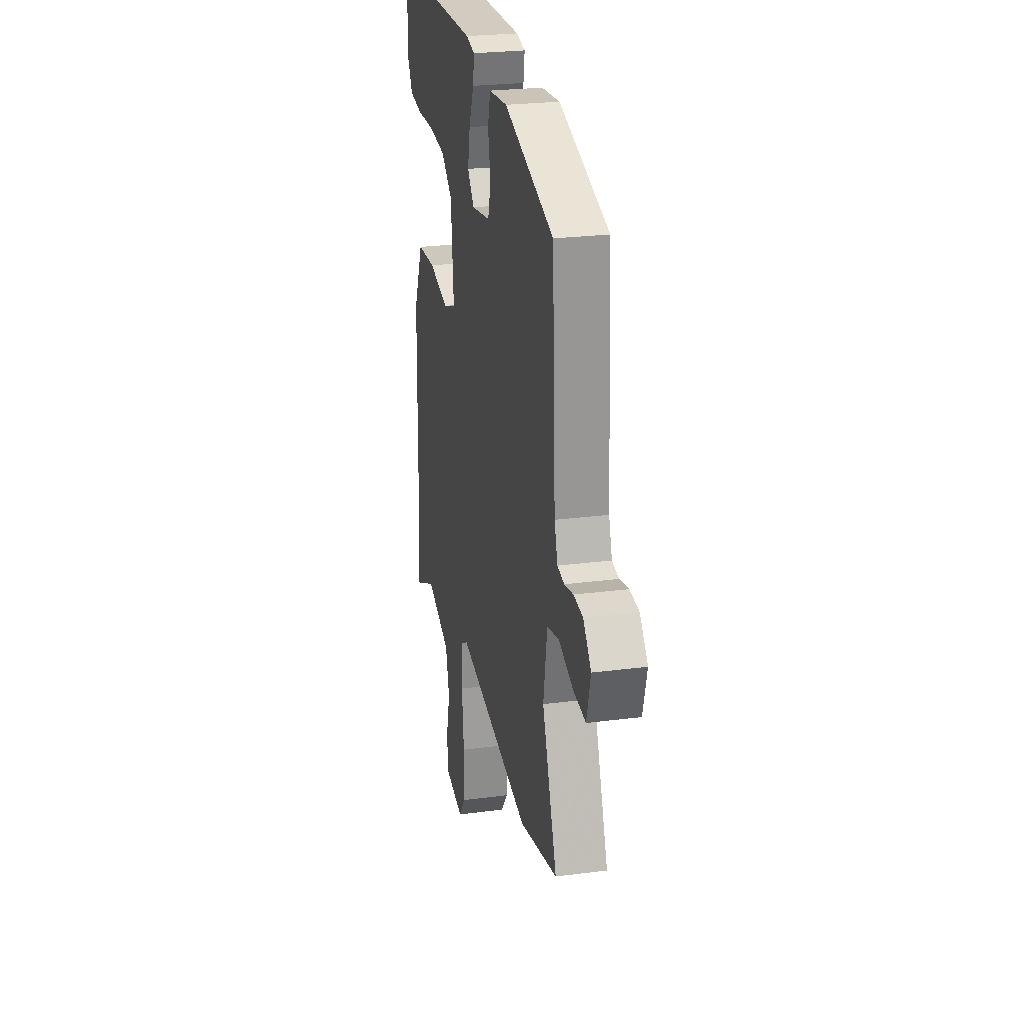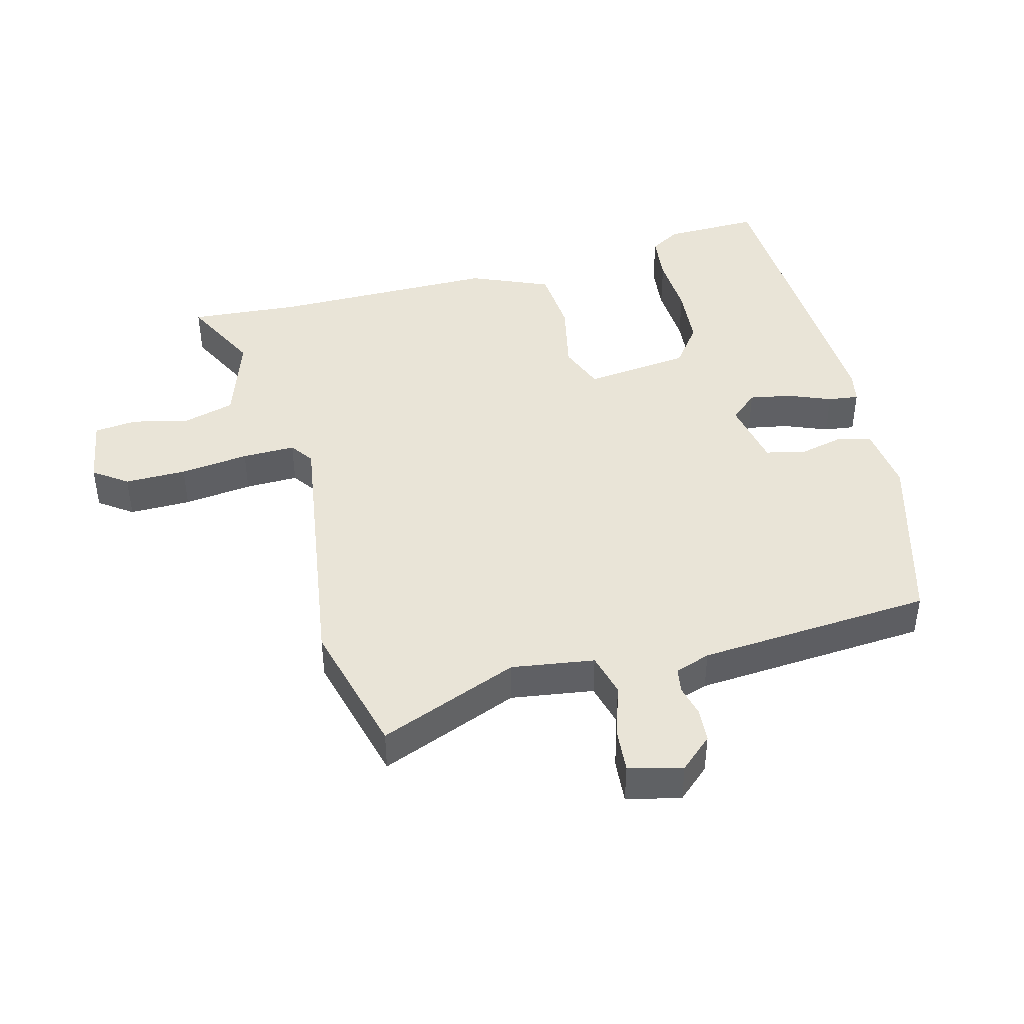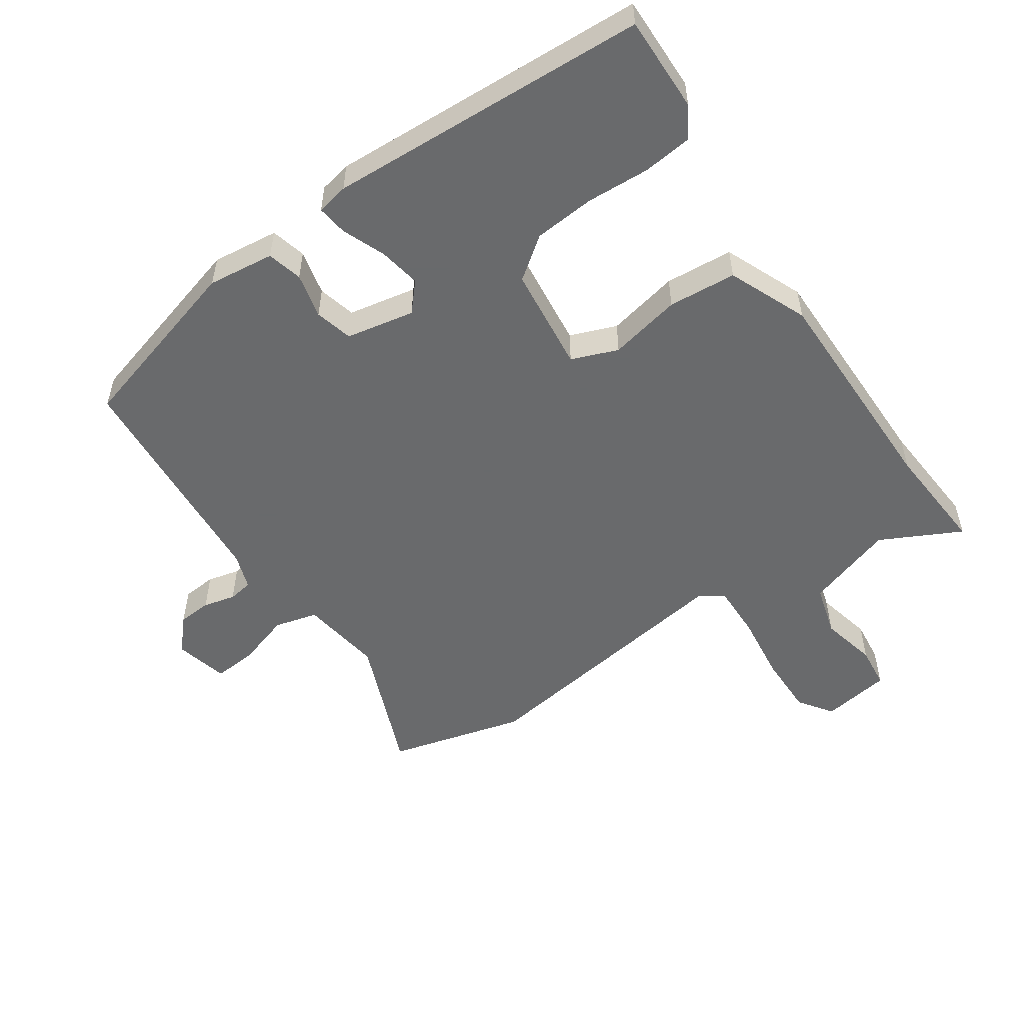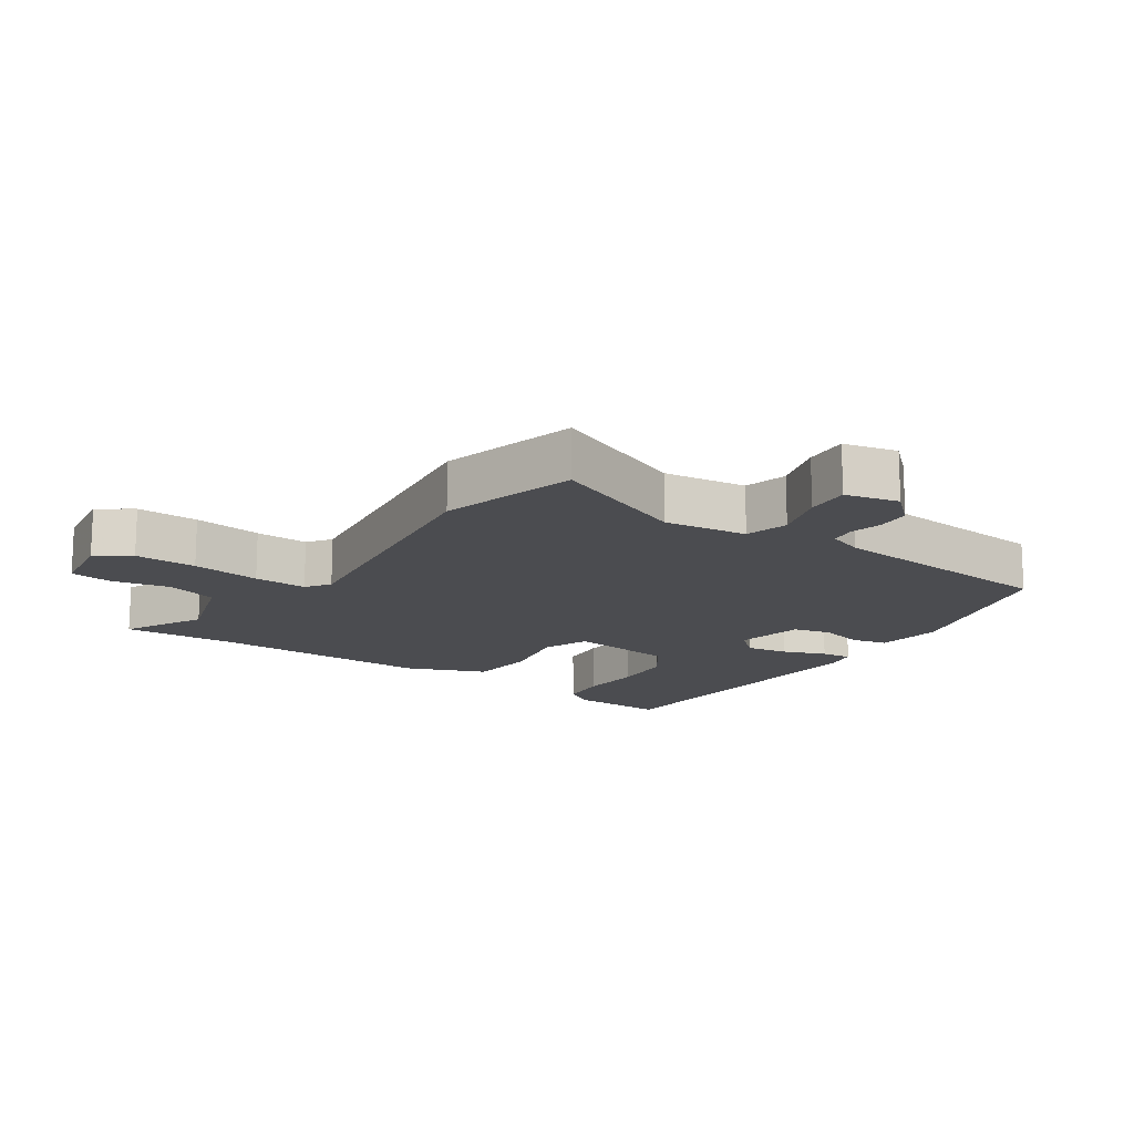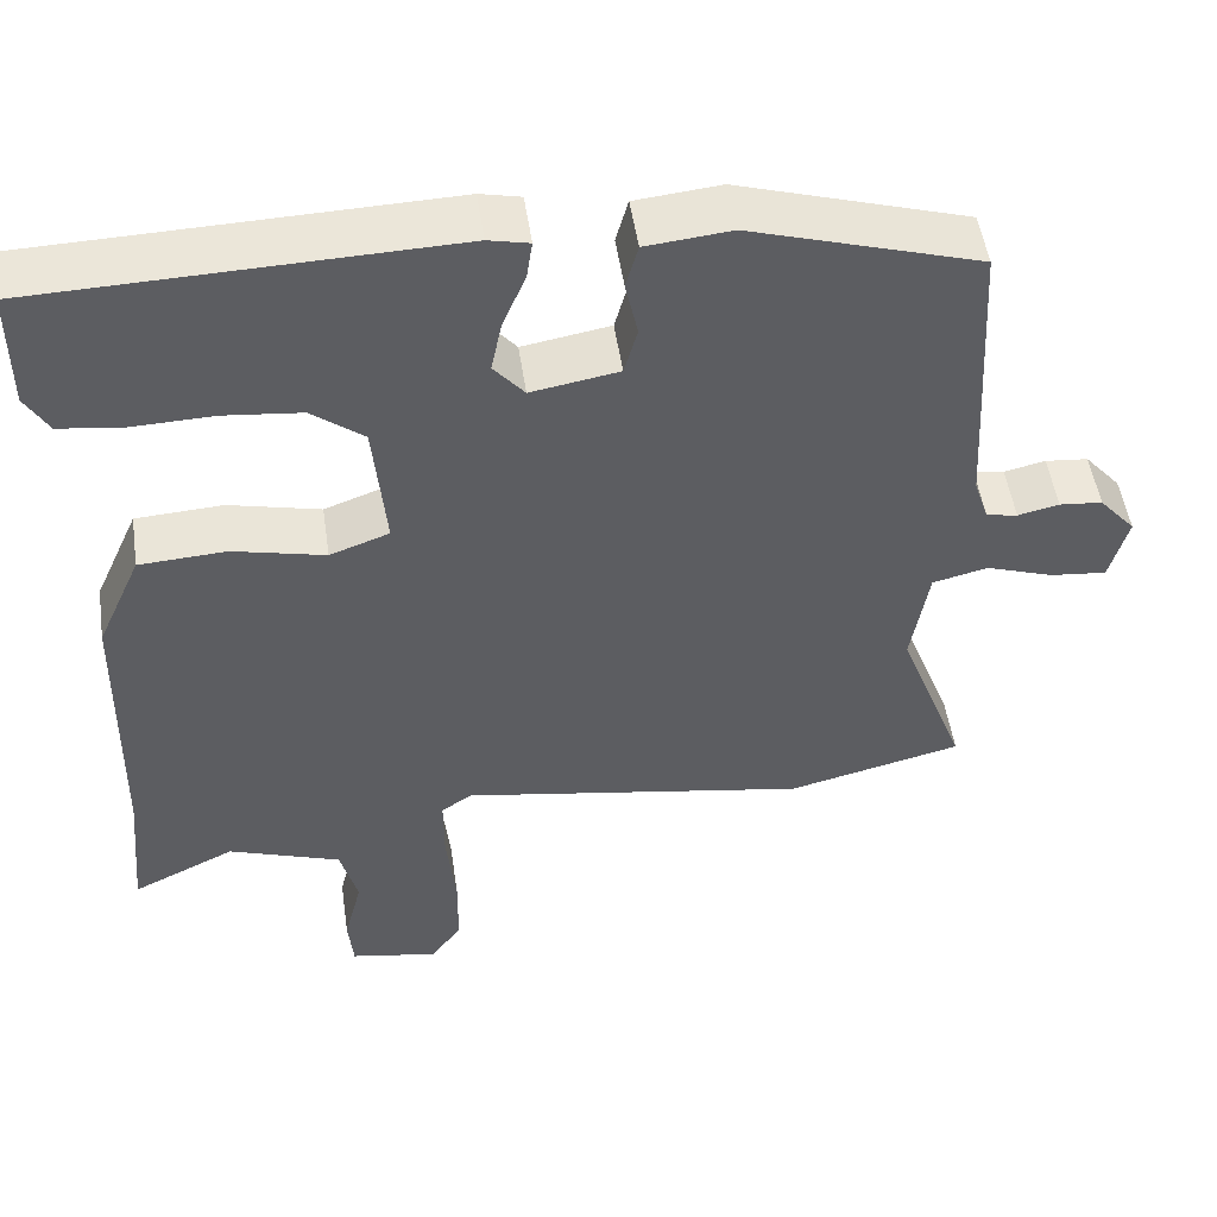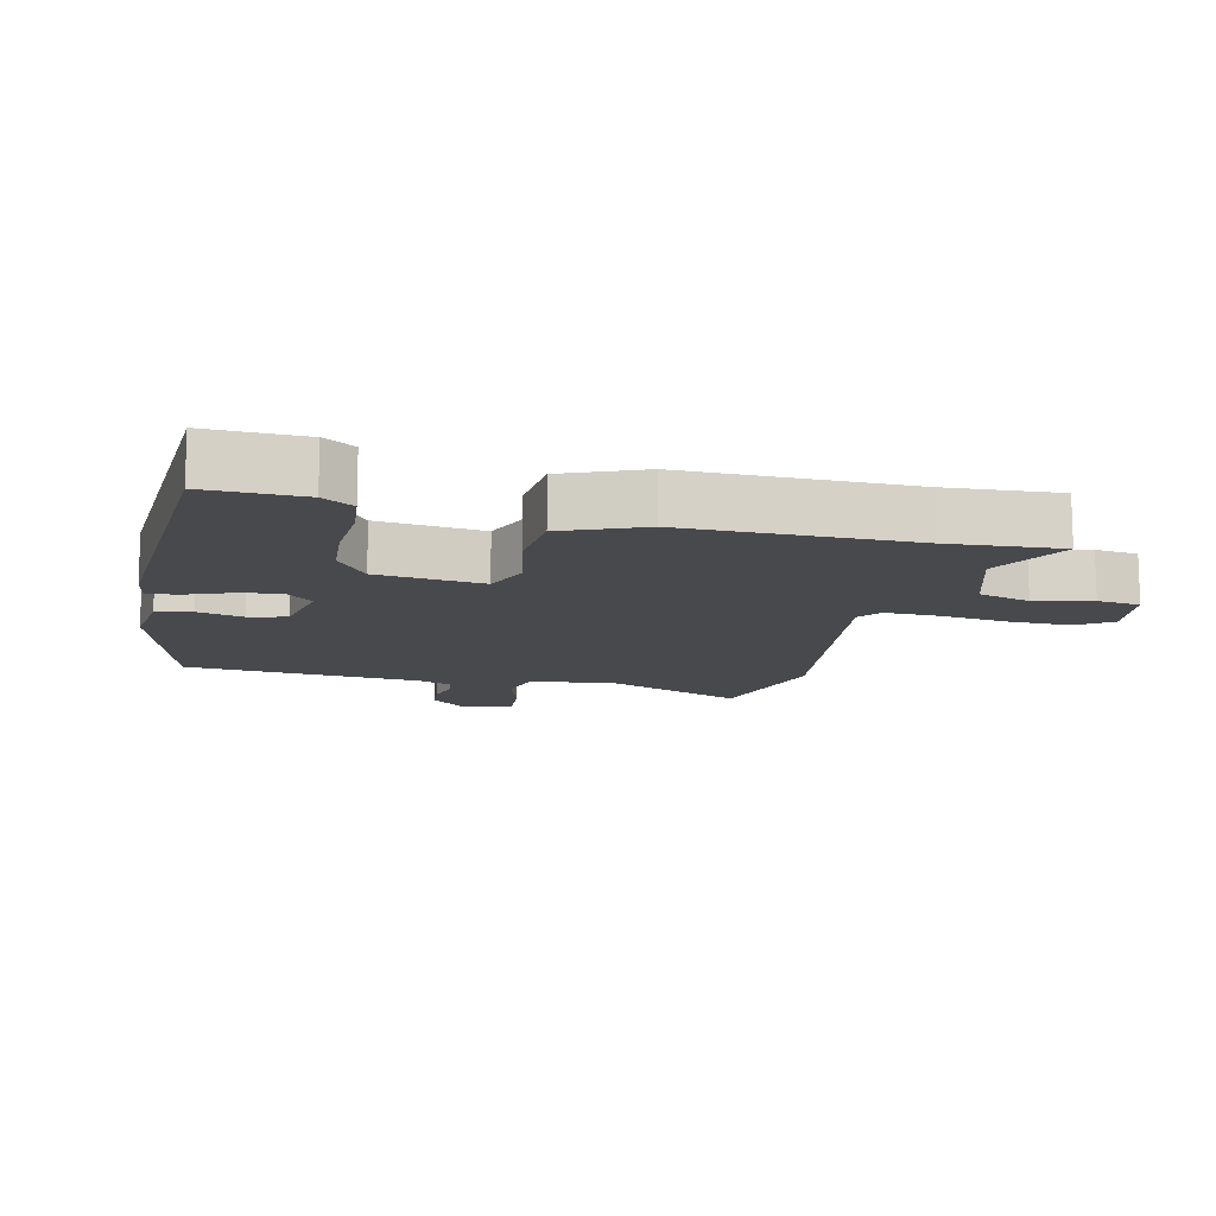
<metadata>
{"format":"obj","ext":"obj","renderer":"f3d","projection":"perspective","resolution":1024,"background":"white","views":[{"elev":25.5,"azim":-101.8,"up":"+Z"},{"elev":43.2,"azim":-105.7,"up":"+Y"},{"elev":-52.9,"azim":33.1,"up":"+Y"},{"elev":-15.2,"azim":-126.1,"up":"+Y"},{"elev":50.8,"azim":171.6,"up":"+Z"},{"elev":-12.4,"azim":75.3,"up":"+Y"}]}
</metadata>
<code>
v 0.517 0.07 0.485
v 0.517 0.07 0.337
v 0.489 0.07 0.289
v 0.413 0.07 0.279
v 0.315 0.07 0.282
v 0.221 0.07 0.272
v 0.158 0.07 0.223
v 0.143 0.07 0.06
v 0.215 0.07 0.034
v 0.326 0.07 0.06
v 0.431 0.07 0.054
v 0.485 0.07 -0.067
v 0.492 0.07 -0.413
v 0.508 0.07 -0.584
v 0.383 0.07 -0.524
v 0.247 0.07 -0.572
v 0.226 0.07 -0.652
v 0.248 0.07 -0.739
v 0.242 0.07 -0.805
v 0.136 0.07 -0.824
v 0.098 0.07 -0.773
v 0.097 0.07 -0.678
v 0.108 0.07 -0.572
v 0.108 0.07 -0.49
v 0.071 0.07 -0.465
v -0.351 0.07 -0.536
v -0.563 0.07 -0.485
v -0.481 0.07 -0.268
v -0.502 0.07 -0.141
v -0.569 0.07 -0.125
v -0.651 0.07 -0.153
v -0.719 0.07 -0.16
v -0.741 0.07 -0.078
v -0.697 0.07 -0.027
v -0.645 0.07 -0.022
v -0.595 0.07 -0.033
v -0.557 0.07 -0.026
v -0.539 0.07 0.029
v -0.519 0.07 0.391
v -0.242 0.07 0.476
v -0.139 0.07 0.466
v -0.124 0.07 0.412
v -0.139 0.07 0.342
v -0.123 0.07 0.284
v -0.017 0.07 0.266
v 0.02 0.07 0.31
v 0.007 0.07 0.374
v -0.021 0.07 0.44
v -0.028 0.07 0.487
v 0.021 0.07 0.498
v 0.517 0 0.485
v 0.517 0 0.337
v 0.489 0 0.289
v 0.413 0 0.279
v 0.315 0 0.282
v 0.221 0 0.272
v 0.158 0 0.223
v 0.143 0 0.06
v 0.215 0 0.034
v 0.326 0 0.06
v 0.431 0 0.054
v 0.485 0 -0.067
v 0.492 0 -0.413
v 0.508 0 -0.584
v 0.383 0 -0.524
v 0.247 0 -0.572
v 0.226 0 -0.652
v 0.248 0 -0.739
v 0.242 0 -0.805
v 0.136 0 -0.824
v 0.098 0 -0.773
v 0.097 0 -0.678
v 0.108 0 -0.572
v 0.108 0 -0.49
v 0.071 0 -0.465
v -0.351 0 -0.536
v -0.563 0 -0.485
v -0.481 0 -0.268
v -0.502 0 -0.141
v -0.569 0 -0.125
v -0.651 0 -0.153
v -0.719 0 -0.16
v -0.741 0 -0.078
v -0.697 0 -0.027
v -0.645 0 -0.022
v -0.595 0 -0.033
v -0.557 0 -0.026
v -0.539 0 0.029
v -0.519 0 0.391
v -0.242 0 0.476
v -0.139 0 0.466
v -0.124 0 0.412
v -0.139 0 0.342
v -0.123 0 0.284
v -0.017 0 0.266
v 0.02 0 0.31
v 0.007 0 0.374
v -0.021 0 0.44
v -0.028 0 0.487
v 0.021 0 0.498
f 3 4 5
f 2 3 5
f 1 2 5
f 50 1 5
f 49 50 5
f 48 49 5
f 47 48 5
f 46 47 5 6
f 45 46 6 7
f 44 45 7 8
f 41 42 43
f 40 41 43
f 39 40 43
f 38 39 43
f 37 38 43 44
f 34 35 36
f 33 34 36
f 32 33 36
f 31 32 36
f 30 31 36
f 29 30 36 37
f 25 26 27 28
f 25 28 29
f 21 22 23
f 20 21 23
f 19 20 23
f 18 19 23
f 17 18 23
f 16 17 23 24
f 15 16 24 25
f 13 14 15
f 15 25 29
f 13 15 29
f 12 13 29
f 11 12 29
f 10 11 29
f 9 10 29
f 37 44 8
f 8 9 29 37
f 55 54 53
f 55 53 52
f 55 52 51
f 55 51 100
f 55 100 99
f 55 99 98
f 55 98 97
f 56 55 97 96
f 57 56 96 95
f 58 57 95 94
f 93 92 91
f 93 91 90
f 93 90 89
f 93 89 88
f 94 93 88 87
f 86 85 84
f 86 84 83
f 86 83 82
f 86 82 81
f 86 81 80
f 87 86 80 79
f 78 77 76 75
f 79 78 75
f 73 72 71
f 73 71 70
f 73 70 69
f 73 69 68
f 73 68 67
f 74 73 67 66
f 75 74 66 65
f 65 64 63
f 79 75 65
f 79 65 63
f 79 63 62
f 79 62 61
f 79 61 60
f 79 60 59
f 58 94 87
f 87 79 59 58
f 1 51 52 2
f 2 52 53 3
f 3 53 54 4
f 4 54 55 5
f 5 55 56 6
f 6 56 57 7
f 7 57 58 8
f 8 58 59 9
f 9 59 60 10
f 10 60 61 11
f 11 61 62 12
f 12 62 63 13
f 13 63 64 14
f 14 64 65 15
f 15 65 66 16
f 16 66 67 17
f 17 67 68 18
f 18 68 69 19
f 19 69 70 20
f 20 70 71 21
f 21 71 72 22
f 22 72 73 23
f 23 73 74 24
f 24 74 75 25
f 25 75 76 26
f 26 76 77 27
f 27 77 78 28
f 28 78 79 29
f 29 79 80 30
f 30 80 81 31
f 31 81 82 32
f 32 82 83 33
f 33 83 84 34
f 34 84 85 35
f 35 85 86 36
f 36 86 87 37
f 37 87 88 38
f 38 88 89 39
f 39 89 90 40
f 40 90 91 41
f 41 91 92 42
f 42 92 93 43
f 43 93 94 44
f 44 94 95 45
f 45 95 96 46
f 46 96 97 47
f 47 97 98 48
f 48 98 99 49
f 49 99 100 50
f 50 100 51 1

</code>
